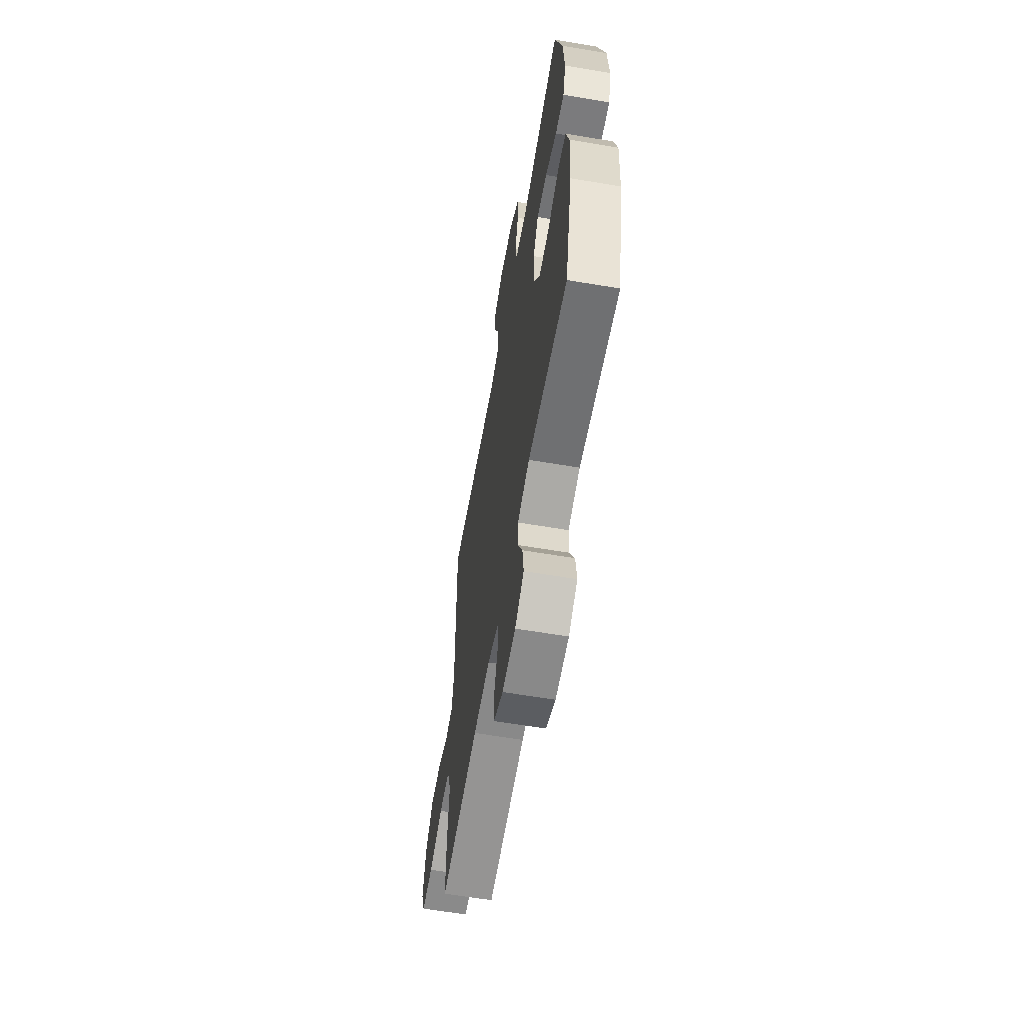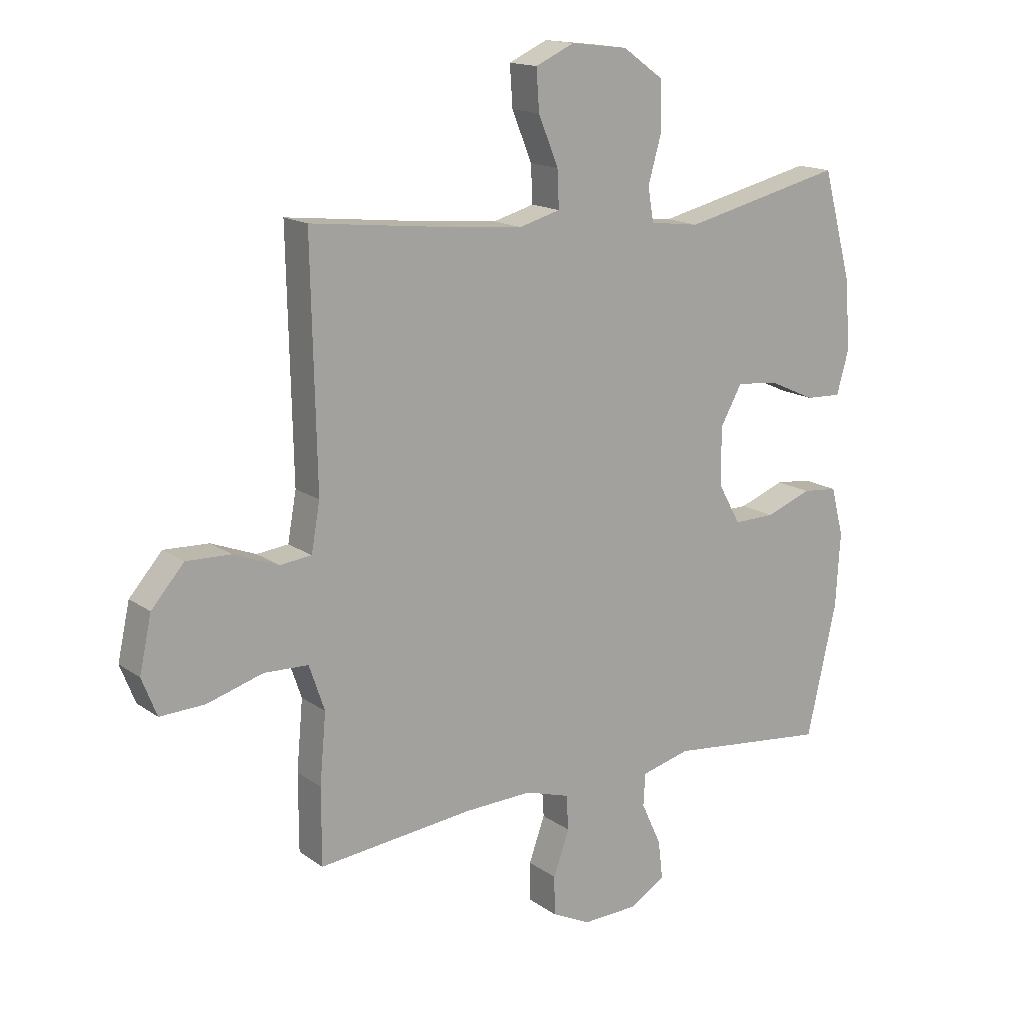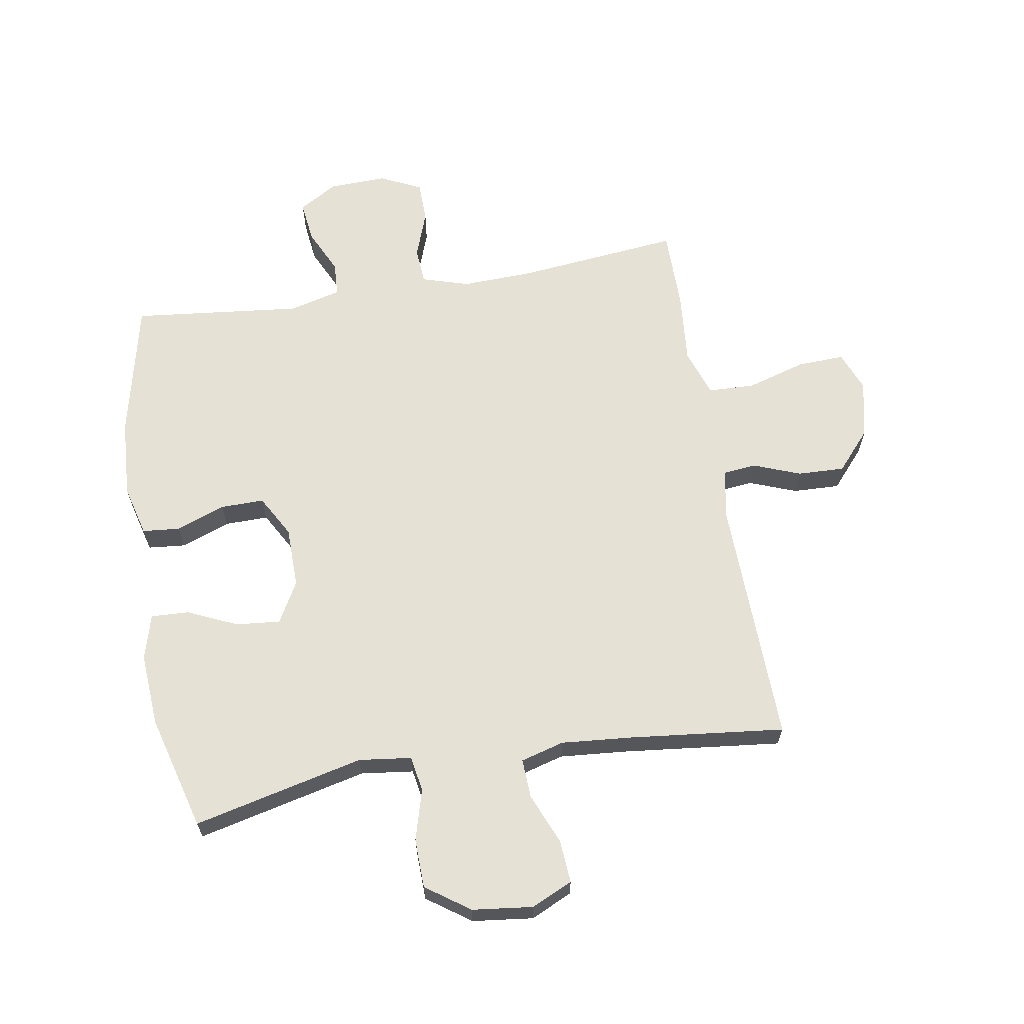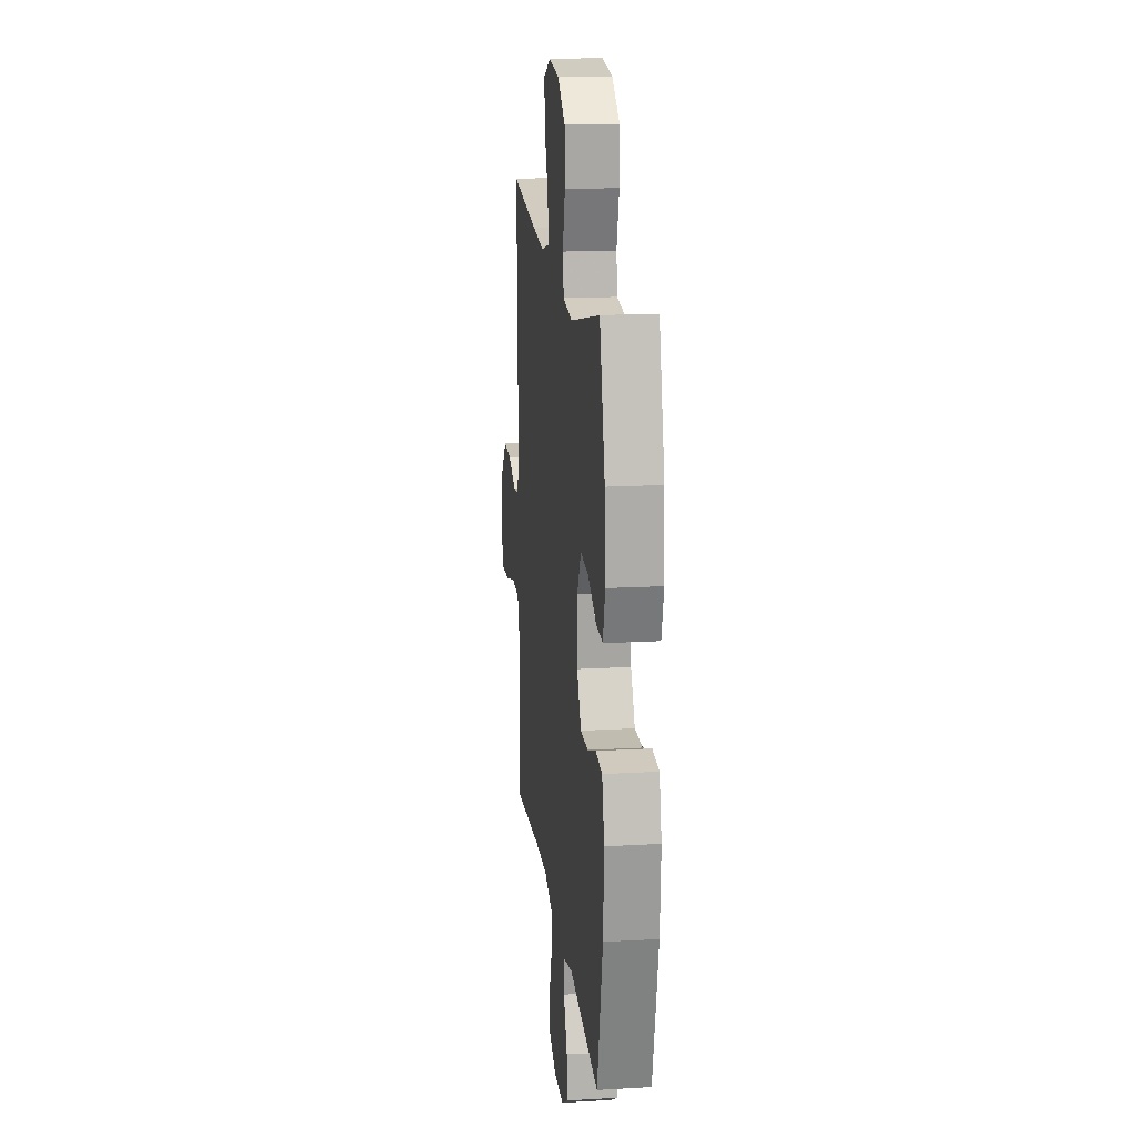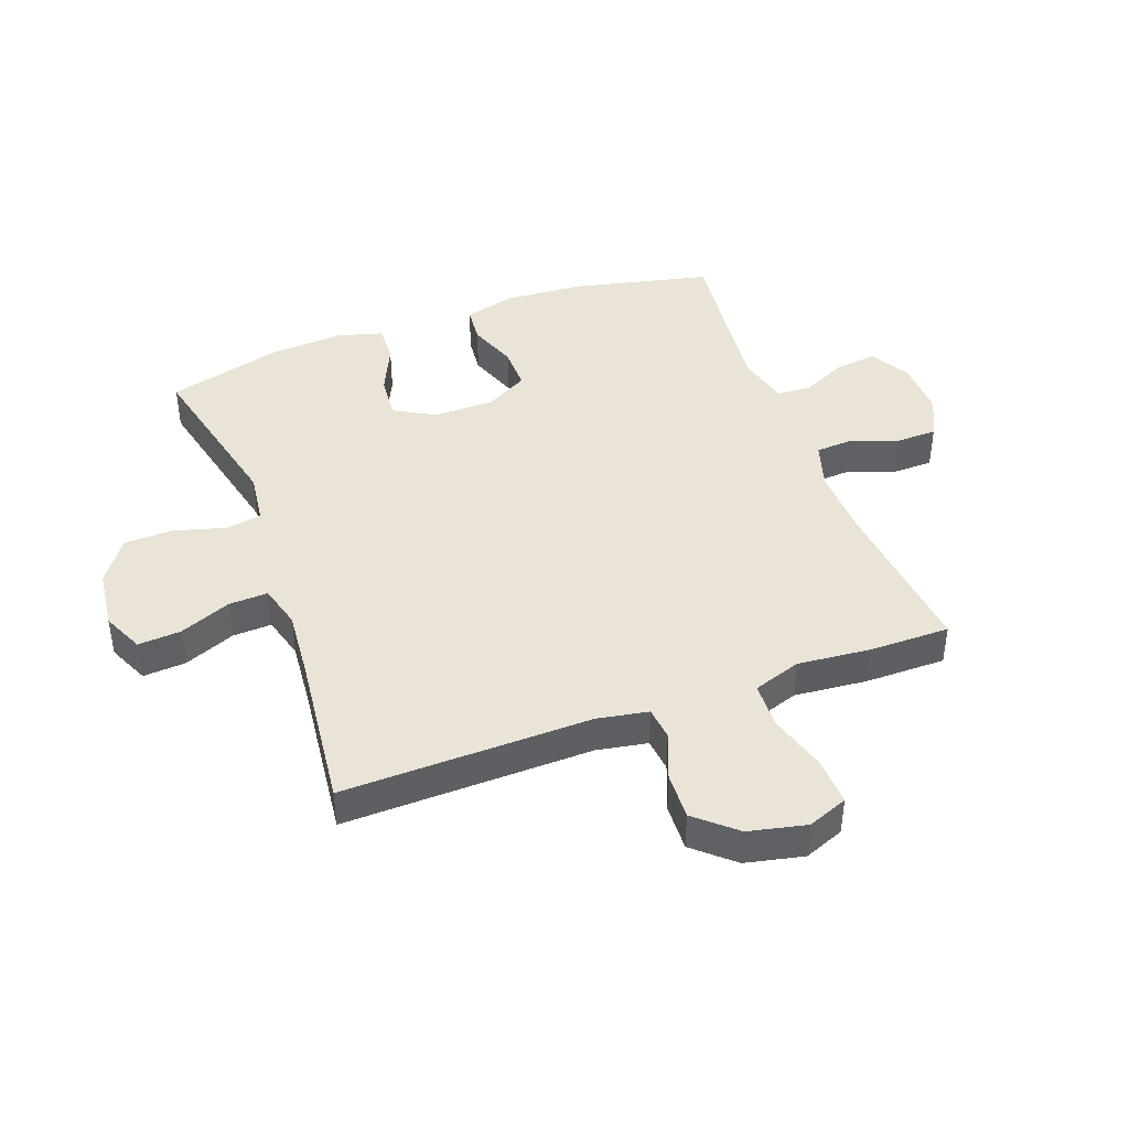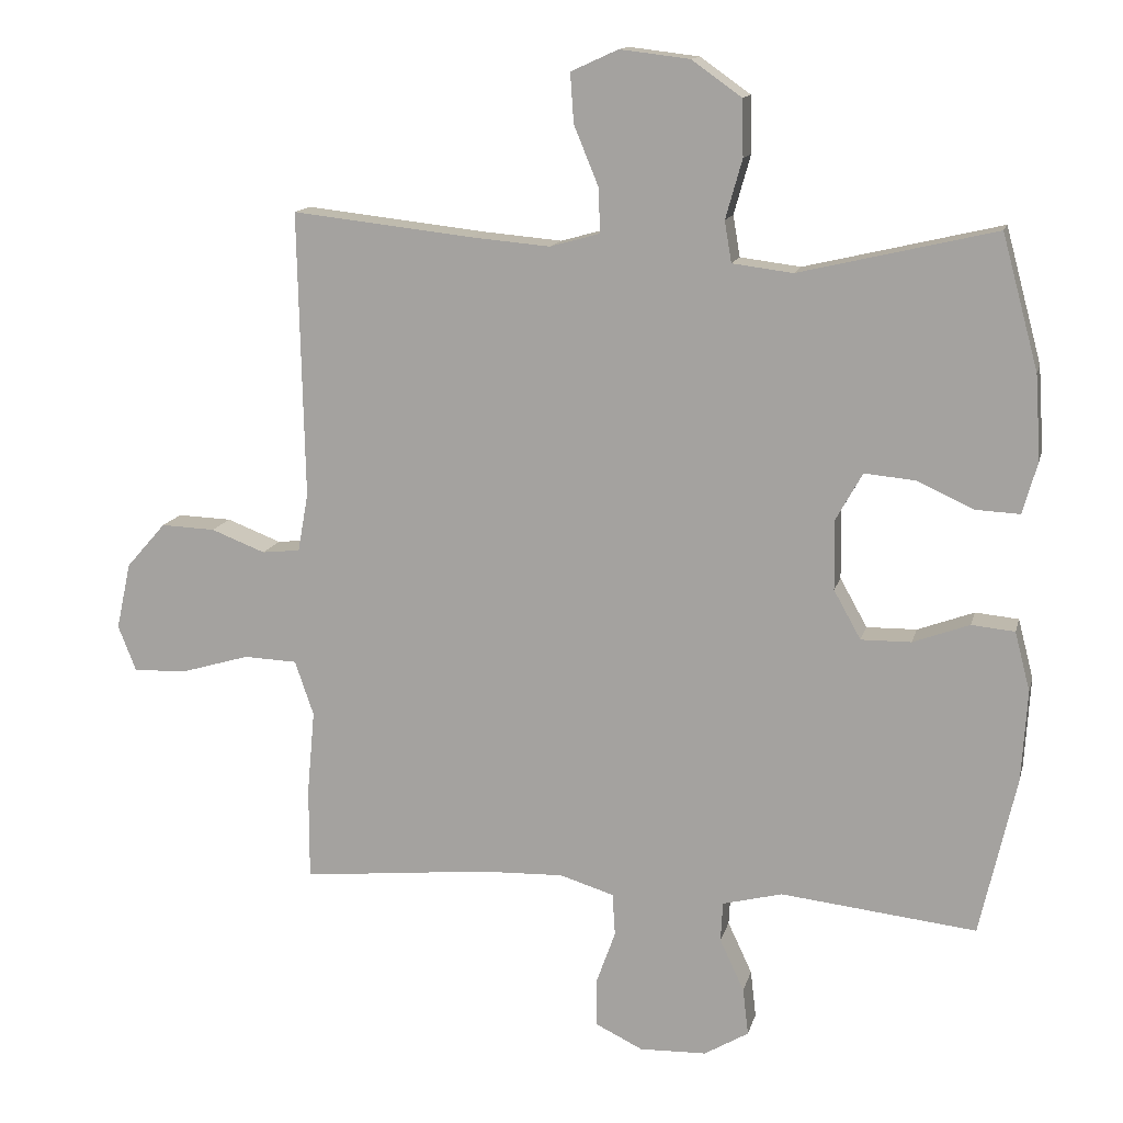
<metadata>
{"format":"obj","ext":"obj","renderer":"f3d","projection":"perspective","resolution":1024,"background":"white","views":[{"elev":-61.3,"azim":-99.8,"up":"+Z"},{"elev":15.6,"azim":145.0,"up":"+Z"},{"elev":64.1,"azim":-9.6,"up":"+Y"},{"elev":17.3,"azim":-96.6,"up":"+Z"},{"elev":42.7,"azim":69.9,"up":"+Y"},{"elev":13.6,"azim":-166.7,"up":"+Z"}]}
</metadata>
<code>
v -0.5 0.07 0.5
v -0.218 0.07 0.434
v -0.131 0.07 0.445
v -0.121 0.07 0.504
v -0.145 0.07 0.589
v -0.143 0.07 0.67
v -0.071 0.07 0.721
v 0.029 0.07 0.733
v 0.097 0.07 0.702
v 0.092 0.07 0.631
v 0.057 0.07 0.546
v 0.054 0.07 0.481
v 0.126 0.07 0.461
v 0.241 0.07 0.471
v 0.5 0.07 0.5
v 0.491 0.07 0.088
v 0.506 0.07 0.004
v 0.561 0.07 -0.002
v 0.639 0.07 0.028
v 0.717 0.07 0.031
v 0.774 0.07 -0.034
v 0.795 0.07 -0.13
v 0.769 0.07 -0.196
v 0.691 0.07 -0.193
v 0.593 0.07 -0.164
v 0.516 0.07 -0.167
v 0.489 0.07 -0.246
v 0.5 0.07 -0.367
v 0.5 0.07 -0.5
v 0.229 0.07 -0.472
v 0.11 0.07 -0.468
v 0.032 0.07 -0.492
v 0.028 0.07 -0.553
v 0.056 0.07 -0.631
v 0.055 0.07 -0.699
v -0.013 0.07 -0.732
v -0.109 0.07 -0.729
v -0.173 0.07 -0.691
v -0.165 0.07 -0.623
v -0.13 0.07 -0.548
v -0.133 0.07 -0.491
v -0.219 0.07 -0.469
v -0.5 0.07 -0.5
v -0.552 0.07 -0.27
v -0.56 0.07 -0.14
v -0.538 0.07 -0.055
v -0.476 0.07 -0.049
v -0.395 0.07 -0.079
v -0.323 0.07 -0.08
v -0.284 0.07 -0.01
v -0.283 0.07 0.091
v -0.321 0.07 0.159
v -0.394 0.07 0.152
v -0.476 0.07 0.115
v -0.539 0.07 0.112
v -0.56 0.07 0.187
v -0.552 0.07 0.308
v -0.5 0 0.5
v -0.218 0 0.434
v -0.131 0 0.445
v -0.121 0 0.504
v -0.145 0 0.589
v -0.143 0 0.67
v -0.071 0 0.721
v 0.029 0 0.733
v 0.097 0 0.702
v 0.092 0 0.631
v 0.057 0 0.546
v 0.054 0 0.481
v 0.126 0 0.461
v 0.241 0 0.471
v 0.5 0 0.5
v 0.491 0 0.088
v 0.506 0 0.004
v 0.561 0 -0.002
v 0.639 0 0.028
v 0.717 0 0.031
v 0.774 0 -0.034
v 0.795 0 -0.13
v 0.769 0 -0.196
v 0.691 0 -0.193
v 0.593 0 -0.164
v 0.516 0 -0.167
v 0.489 0 -0.246
v 0.5 0 -0.367
v 0.5 0 -0.5
v 0.229 0 -0.472
v 0.11 0 -0.468
v 0.032 0 -0.492
v 0.028 0 -0.553
v 0.056 0 -0.631
v 0.055 0 -0.699
v -0.013 0 -0.732
v -0.109 0 -0.729
v -0.173 0 -0.691
v -0.165 0 -0.623
v -0.13 0 -0.548
v -0.133 0 -0.491
v -0.219 0 -0.469
v -0.5 0 -0.5
v -0.552 0 -0.27
v -0.56 0 -0.14
v -0.538 0 -0.055
v -0.476 0 -0.049
v -0.395 0 -0.079
v -0.323 0 -0.08
v -0.284 0 -0.01
v -0.283 0 0.091
v -0.321 0 0.159
v -0.394 0 0.152
v -0.476 0 0.115
v -0.539 0 0.112
v -0.56 0 0.187
v -0.552 0 0.308
f 56 57 1 2
f 53 54 55 56
f 52 53 56 2
f 51 52 2 3
f 50 51 3
f 45 46 47 48
f 45 48 49
f 42 43 44 45
f 41 42 45 49
f 37 38 39 40
f 37 40 41
f 36 37 41
f 33 34 35 36
f 32 33 36 41
f 31 32 41 49
f 27 28 29 30
f 26 27 30 31
f 22 23 24 25
f 22 25 26
f 21 22 26
f 18 19 20 21
f 17 18 21 26
f 16 17 26 31
f 14 15 16 31
f 8 9 10 11
f 8 11 12
f 7 8 12
f 4 5 6 7
f 3 4 7 12
f 50 3 12 13
f 31 49 50
f 13 14 31 50
f 59 58 114 113
f 113 112 111 110
f 59 113 110 109
f 60 59 109 108
f 60 108 107
f 105 104 103 102
f 106 105 102
f 102 101 100 99
f 106 102 99 98
f 97 96 95 94
f 98 97 94
f 98 94 93
f 93 92 91 90
f 98 93 90 89
f 106 98 89 88
f 87 86 85 84
f 88 87 84 83
f 82 81 80 79
f 83 82 79
f 83 79 78
f 78 77 76 75
f 83 78 75 74
f 88 83 74 73
f 88 73 72 71
f 68 67 66 65
f 69 68 65
f 69 65 64
f 64 63 62 61
f 69 64 61 60
f 70 69 60 107
f 107 106 88
f 107 88 71 70
f 1 58 59 2
f 2 59 60 3
f 3 60 61 4
f 4 61 62 5
f 5 62 63 6
f 6 63 64 7
f 7 64 65 8
f 8 65 66 9
f 9 66 67 10
f 10 67 68 11
f 11 68 69 12
f 12 69 70 13
f 13 70 71 14
f 14 71 72 15
f 15 72 73 16
f 16 73 74 17
f 17 74 75 18
f 18 75 76 19
f 19 76 77 20
f 20 77 78 21
f 21 78 79 22
f 22 79 80 23
f 23 80 81 24
f 24 81 82 25
f 25 82 83 26
f 26 83 84 27
f 27 84 85 28
f 28 85 86 29
f 29 86 87 30
f 30 87 88 31
f 31 88 89 32
f 32 89 90 33
f 33 90 91 34
f 34 91 92 35
f 35 92 93 36
f 36 93 94 37
f 37 94 95 38
f 38 95 96 39
f 39 96 97 40
f 40 97 98 41
f 41 98 99 42
f 42 99 100 43
f 43 100 101 44
f 44 101 102 45
f 45 102 103 46
f 46 103 104 47
f 47 104 105 48
f 48 105 106 49
f 49 106 107 50
f 50 107 108 51
f 51 108 109 52
f 52 109 110 53
f 53 110 111 54
f 54 111 112 55
f 55 112 113 56
f 56 113 114 57
f 57 114 58 1

</code>
